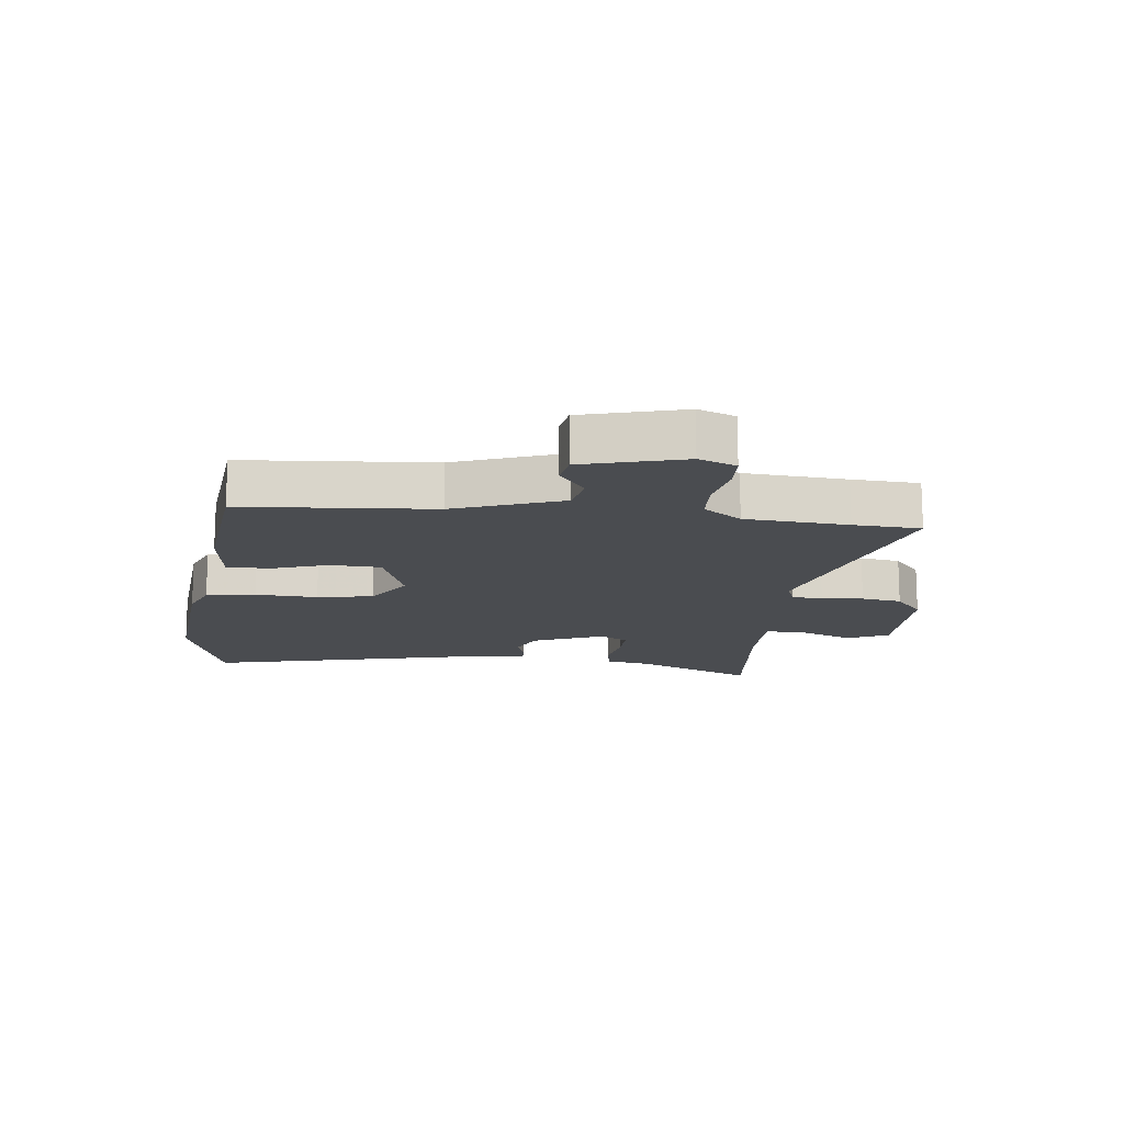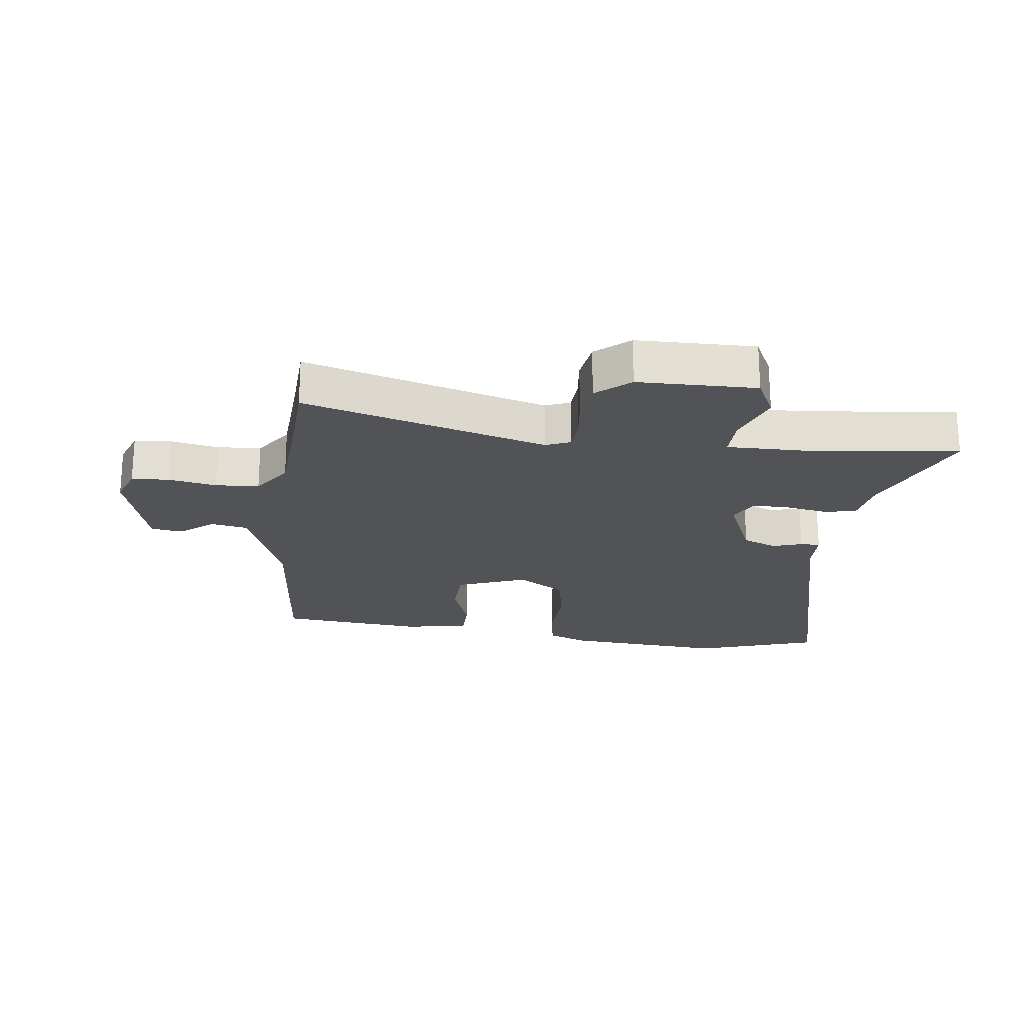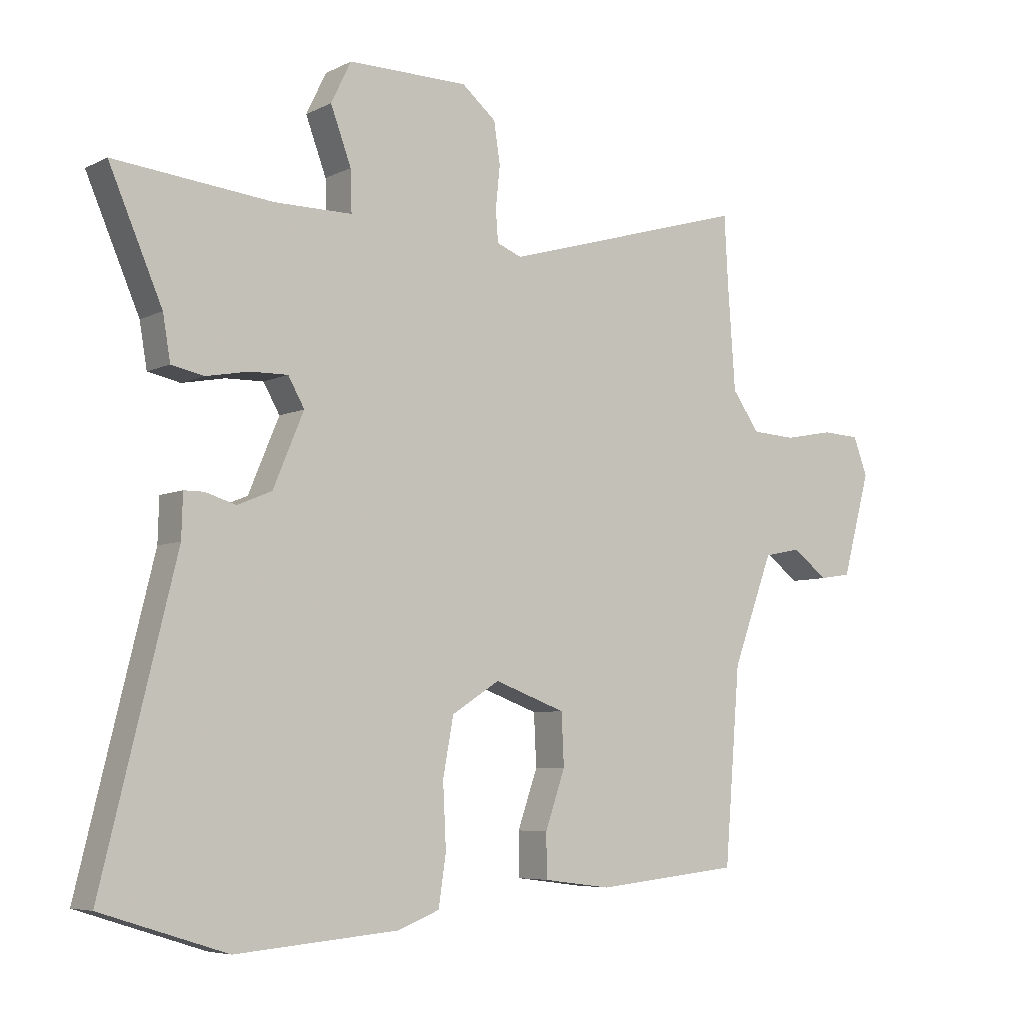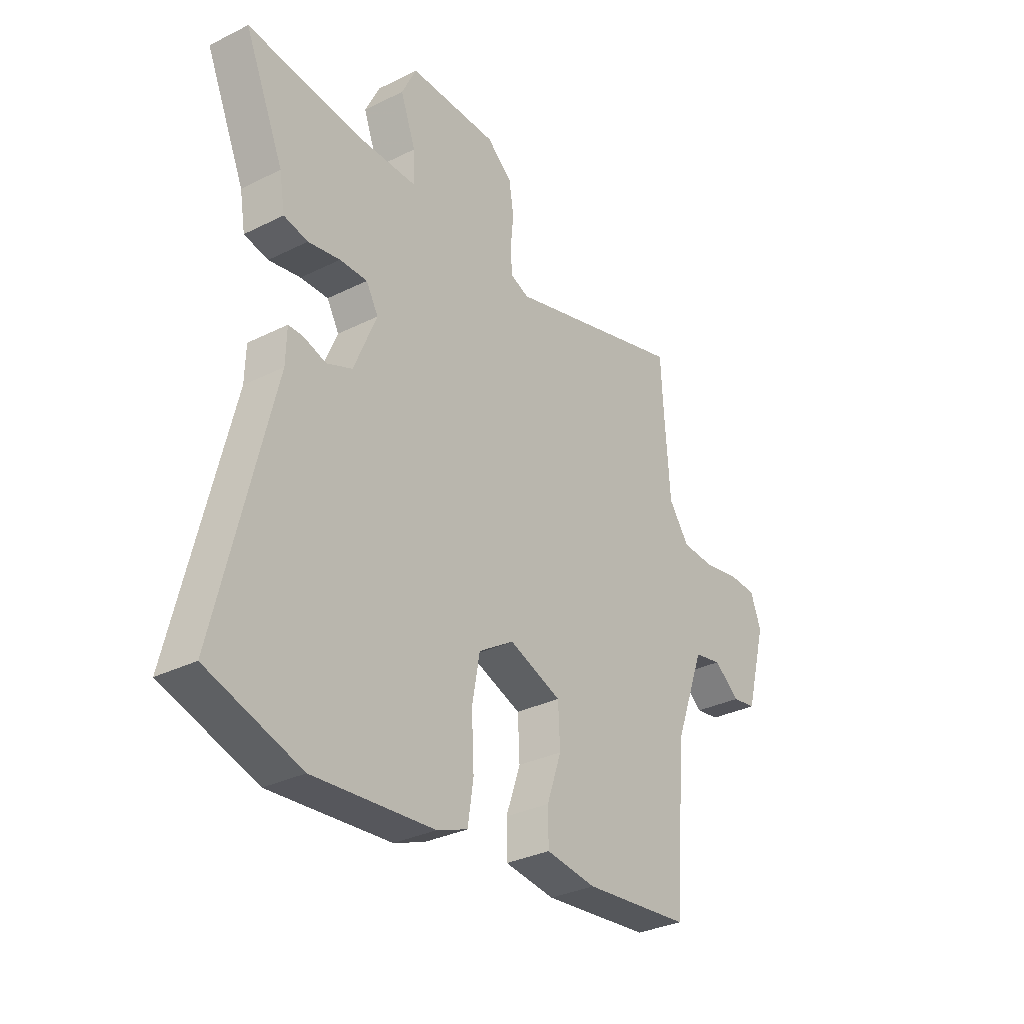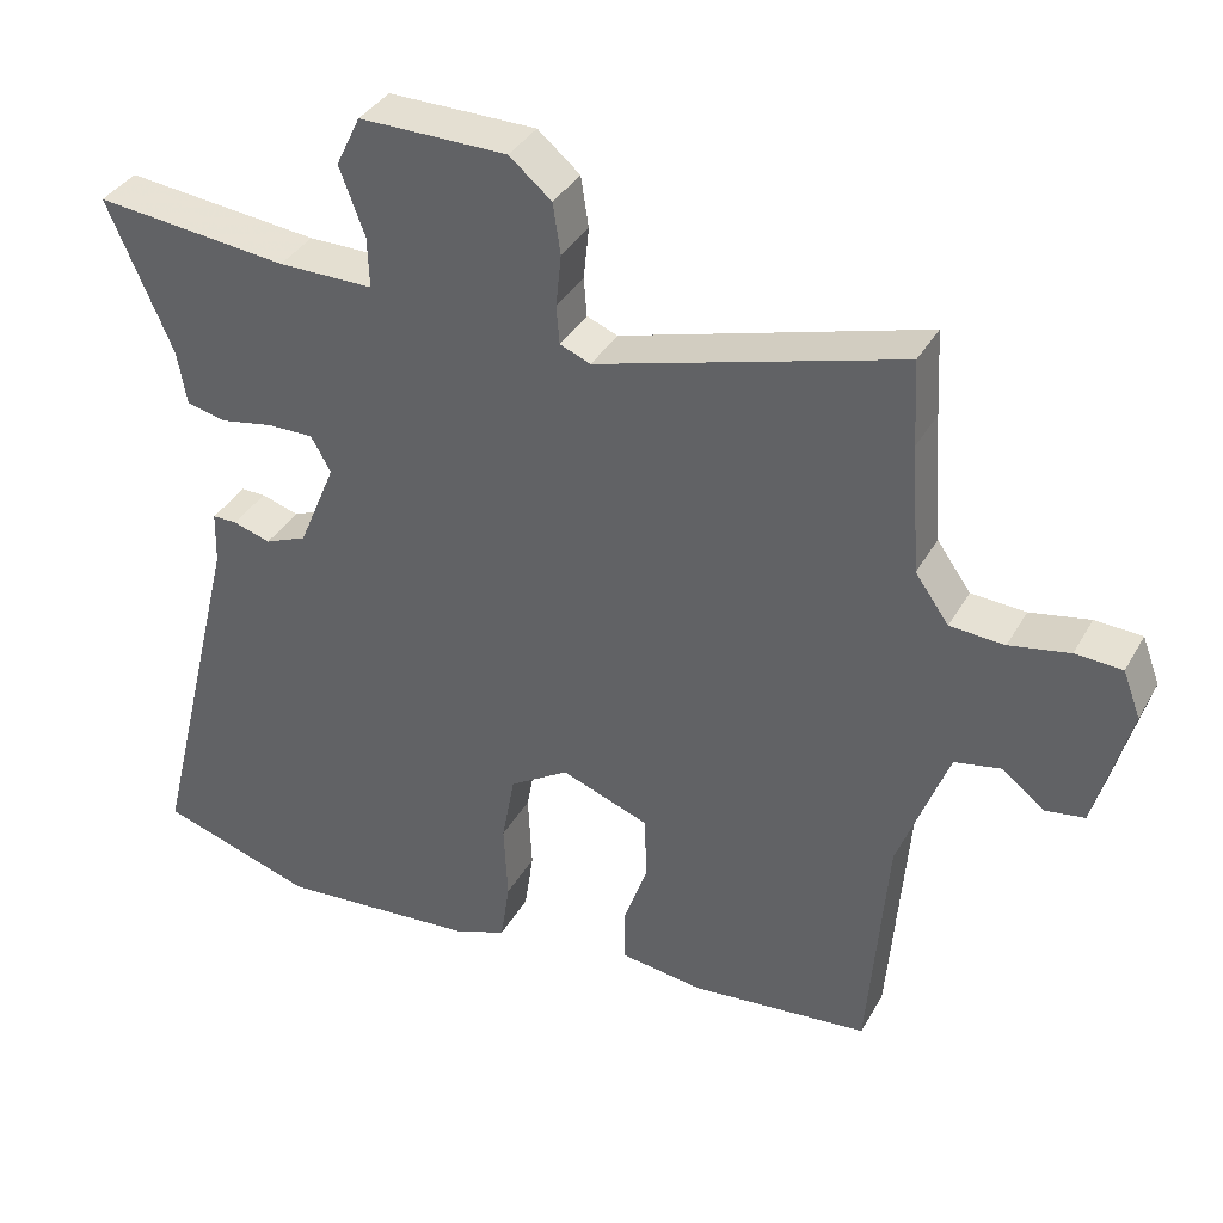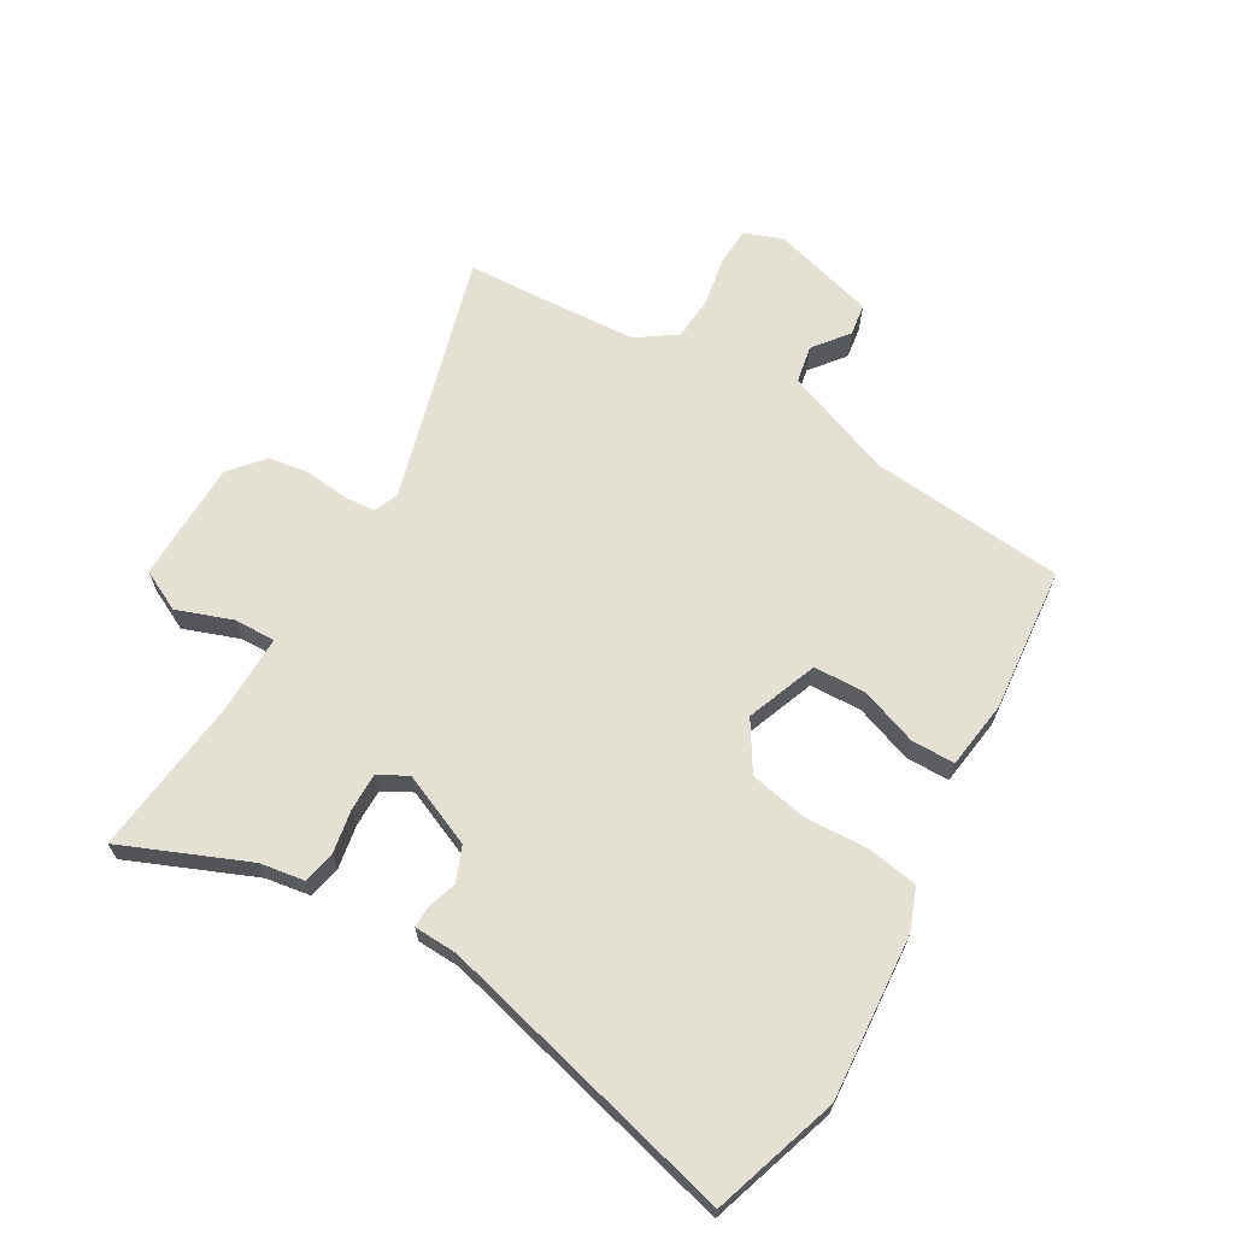
<metadata>
{"format":"obj","ext":"obj","renderer":"f3d","projection":"perspective","resolution":1024,"background":"white","views":[{"elev":-14.9,"azim":-96.8,"up":"+Y"},{"elev":-22.0,"azim":-6.6,"up":"+Y"},{"elev":-6.1,"azim":145.1,"up":"+Z"},{"elev":-31.8,"azim":125.1,"up":"+Z"},{"elev":36.8,"azim":-153.6,"up":"+Z"},{"elev":66.1,"azim":120.8,"up":"+Y"}]}
</metadata>
<code>
v -0.502 0.07 0.464
v -0.496 0.07 0.574
v -0.101 0.07 0.459
v -0.061 0.07 0.475
v -0.057 0.07 0.525
v -0.064 0.07 0.593
v -0.054 0.07 0.659
v 0.001 0.07 0.705
v 0.194 0.07 0.706
v 0.226 0.07 0.64
v 0.193 0.07 0.551
v 0.191 0.07 0.485
v 0.315 0.07 0.485
v 0.569 0.07 0.511
v 0.484 0.07 0.313
v 0.472 0.07 0.242
v 0.42 0.07 0.231
v 0.351 0.07 0.244
v 0.291 0.07 0.245
v 0.265 0.07 0.199
v 0.314 0.07 0.082
v 0.369 0.07 0.059
v 0.418 0.07 0.074
v 0.45 0.07 0.074
v 0.452 0.07 0.005
v 0.57 0.07 -0.478
v 0.368 0.07 -0.542
v 0.107 0.07 -0.52
v 0.04 0.07 -0.494
v 0.028 0.07 -0.413
v 0.033 0.07 -0.311
v 0.016 0.07 -0.219
v -0.061 0.07 -0.17
v -0.175 0.07 -0.212
v -0.179 0.07 -0.295
v -0.147 0.07 -0.387
v -0.148 0.07 -0.457
v -0.257 0.07 -0.471
v -0.489 0.07 -0.447
v -0.514 0.07 -0.136
v -0.579 0.07 0.039
v -0.639 0.07 0.051
v -0.695 0.07 0.008
v -0.746 0.07 0.016
v -0.791 0.07 0.181
v -0.768 0.07 0.242
v -0.707 0.07 0.245
v -0.629 0.07 0.23
v -0.558 0.07 0.234
v -0.514 0.07 0.296
v -0.502 0 0.464
v -0.496 0 0.574
v -0.101 0 0.459
v -0.061 0 0.475
v -0.057 0 0.525
v -0.064 0 0.593
v -0.054 0 0.659
v 0.001 0 0.705
v 0.194 0 0.706
v 0.226 0 0.64
v 0.193 0 0.551
v 0.191 0 0.485
v 0.315 0 0.485
v 0.569 0 0.511
v 0.484 0 0.313
v 0.472 0 0.242
v 0.42 0 0.231
v 0.351 0 0.244
v 0.291 0 0.245
v 0.265 0 0.199
v 0.314 0 0.082
v 0.369 0 0.059
v 0.418 0 0.074
v 0.45 0 0.074
v 0.452 0 0.005
v 0.57 0 -0.478
v 0.368 0 -0.542
v 0.107 0 -0.52
v 0.04 0 -0.494
v 0.028 0 -0.413
v 0.033 0 -0.311
v 0.016 0 -0.219
v -0.061 0 -0.17
v -0.175 0 -0.212
v -0.179 0 -0.295
v -0.147 0 -0.387
v -0.148 0 -0.457
v -0.257 0 -0.471
v -0.489 0 -0.447
v -0.514 0 -0.136
v -0.579 0 0.039
v -0.639 0 0.051
v -0.695 0 0.008
v -0.746 0 0.016
v -0.791 0 0.181
v -0.768 0 0.242
v -0.707 0 0.245
v -0.629 0 0.23
v -0.558 0 0.234
v -0.514 0 0.296
f 45 46 47 48
f 45 48 49
f 42 43 44 45
f 41 42 45 49
f 40 41 49 50
f 35 36 37 38
f 34 35 38 39
f 28 29 30 31
f 28 31 32
f 25 26 27 28
f 25 28 32
f 22 23 24 25
f 21 22 25 32
f 20 21 32 33
f 15 16 17 18
f 13 14 15 18
f 12 13 18 19
f 8 9 10 11
f 8 11 12
f 5 6 7 8
f 4 5 8 12
f 3 4 12 19
f 1 2 3 19
f 34 39 40 50
f 20 33 34 50
f 1 19 20 50
f 98 97 96 95
f 99 98 95
f 95 94 93 92
f 99 95 92 91
f 100 99 91 90
f 88 87 86 85
f 89 88 85 84
f 81 80 79 78
f 82 81 78
f 78 77 76 75
f 82 78 75
f 75 74 73 72
f 82 75 72 71
f 83 82 71 70
f 68 67 66 65
f 68 65 64 63
f 69 68 63 62
f 61 60 59 58
f 62 61 58
f 58 57 56 55
f 62 58 55 54
f 69 62 54 53
f 69 53 52 51
f 100 90 89 84
f 100 84 83 70
f 100 70 69 51
f 1 51 52 2
f 2 52 53 3
f 3 53 54 4
f 4 54 55 5
f 5 55 56 6
f 6 56 57 7
f 7 57 58 8
f 8 58 59 9
f 9 59 60 10
f 10 60 61 11
f 11 61 62 12
f 12 62 63 13
f 13 63 64 14
f 14 64 65 15
f 15 65 66 16
f 16 66 67 17
f 17 67 68 18
f 18 68 69 19
f 19 69 70 20
f 20 70 71 21
f 21 71 72 22
f 22 72 73 23
f 23 73 74 24
f 24 74 75 25
f 25 75 76 26
f 26 76 77 27
f 27 77 78 28
f 28 78 79 29
f 29 79 80 30
f 30 80 81 31
f 31 81 82 32
f 32 82 83 33
f 33 83 84 34
f 34 84 85 35
f 35 85 86 36
f 36 86 87 37
f 37 87 88 38
f 38 88 89 39
f 39 89 90 40
f 40 90 91 41
f 41 91 92 42
f 42 92 93 43
f 43 93 94 44
f 44 94 95 45
f 45 95 96 46
f 46 96 97 47
f 47 97 98 48
f 48 98 99 49
f 49 99 100 50
f 50 100 51 1

</code>
